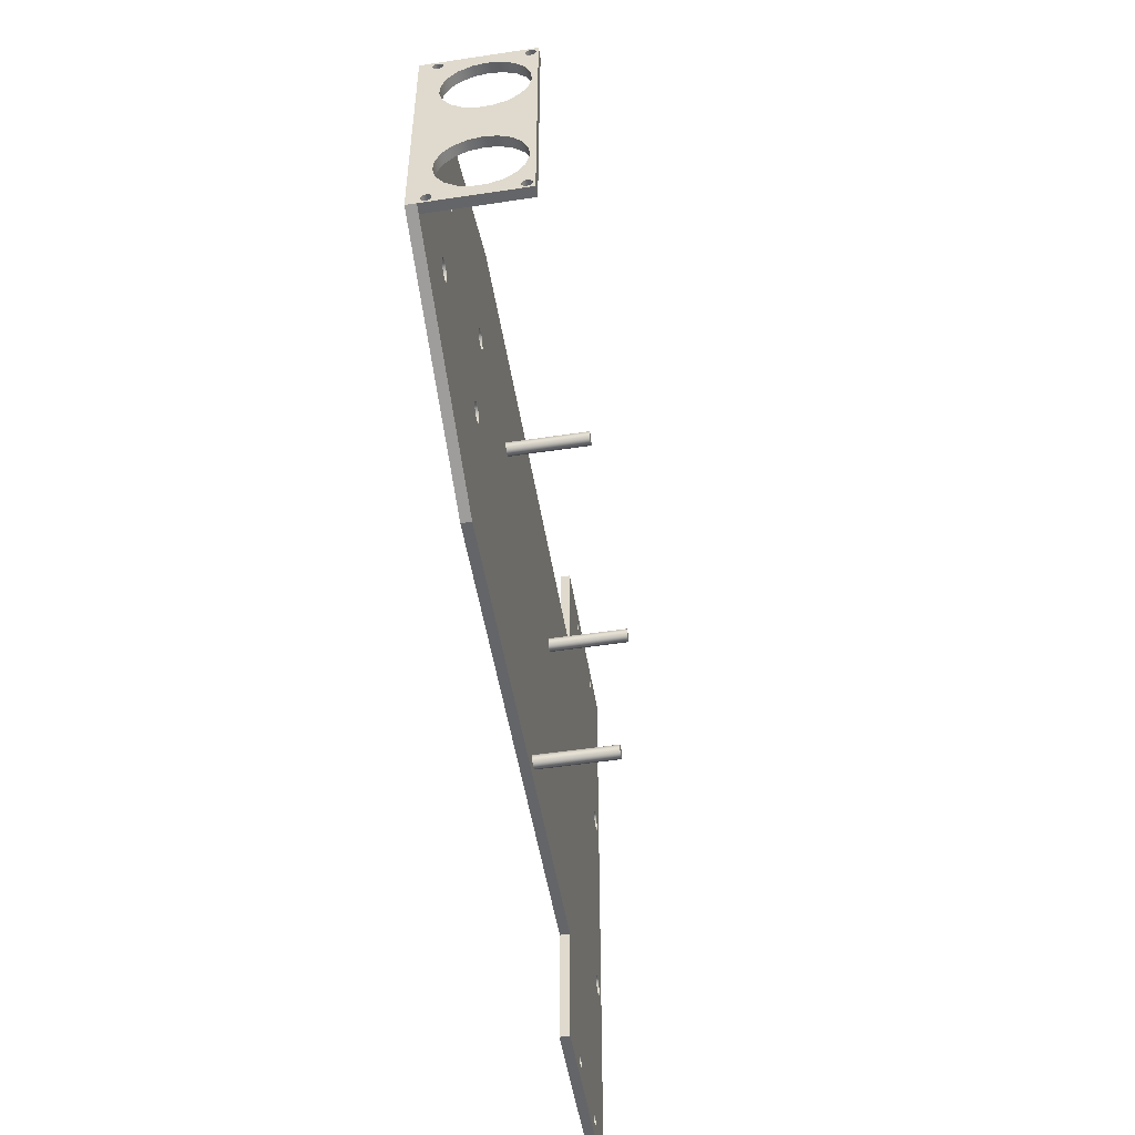
<metadata>
{"format":"obj","ext":"obj","renderer":"f3d","projection":"perspective","resolution":1024,"background":"white","views":[{"elev":-51.5,"azim":-80.7,"up":"+Z"}]}
</metadata>
<code>
g Bryła1
v -190 -19 -66
v -190 -19 -18
v -190 -18.58 -64.43
v -190 -18.58 -19.23
v -190 -18.47 -65.1
v -190 -18.47 -19.9
v -190 -18.24 -63.83
v -190 -18.24 -18.63
v -190 -17.97 -55.86
v -190 -17.97 -29.47
v -190 -17.94 -65.54
v -190 -17.94 -20.34
v -190 -17.76 -53.23
v -190 -17.76 -26.84
v -190 -17.6 -63.6
v -190 -17.6 -18.4
v -190 -17.33 -58.41
v -190 -17.33 -32.02
v -190 -17.26 -65.54
v -190 -17.26 -20.34
v -190 -16.96 -63.83
v -190 -16.96 -18.63
v -190 -16.73 -65.1
v -190 -16.73 -19.9
v -190 -16.7 -50.82
v -190 -16.7 -24.43
v -190 -16.62 -64.43
v -190 -16.62 -19.23
v -190 -15.89 -60.61
v -190 -15.89 -34.22
v -190 -14.91 -48.88
v -190 -14.91 -22.49
v -190 -13.81 -62.23
v -190 -13.81 -35.84
v -190 -12.6 -47.63
v -190 -12.6 -21.24
v -190 -11.32 -63.09
v -190 -11.32 -36.7
v -190 -10 -47.2
v -190 -10 -20.8
v -190 -8.683 -63.09
v -190 -8.683 -36.7
v -190 -7.402 -47.63
v -190 -7.402 -21.24
v -190 -6.192 -62.23
v -190 -6.192 -35.84
v -190 -5.086 -48.88
v -190 -5.086 -22.49
v -190 -4.114 -60.61
v -190 -4.114 -34.22
v -190 -3.303 -50.82
v -190 -3.303 -24.43
v -190 -2.674 -58.41
v -190 -2.674 -32.02
v -190 -2.385 -64.43
v -190 -2.385 -19.23
v -190 -2.266 -65.1
v -190 -2.266 -19.9
v -190 -2.245 -53.23
v -190 -2.245 -26.84
v -190 -2.043 -63.83
v -190 -2.043 -18.63
v -190 -2.027 -55.86
v -190 -2.027 -29.47
v -190 -1.742 -65.54
v -190 -1.742 -20.34
v -190 -1.4 -63.6
v -190 -1.4 -18.4
v -190 -1.058 -65.54
v -190 -1.058 -20.34
v -190 -0.7572 -63.83
v -190 -0.7572 -18.63
v -190 -0.534 -65.1
v -190 -0.534 -19.9
v -190 -0.4152 -64.43
v -190 -0.4152 -19.23
v -190 0 -66
v -190 0 -18
v -190 2 -66
v -190 2 -18
v -188 -19 -66
v -188 -19 -18
v -188 -18.58 -64.43
v -188 -18.58 -19.23
v -188 -18.47 -65.1
v -188 -18.47 -19.9
v -188 -18.24 -63.83
v -188 -18.24 -18.63
v -188 -17.97 -55.86
v -188 -17.97 -29.47
v -188 -17.94 -65.54
v -188 -17.94 -20.34
v -188 -17.76 -53.23
v -188 -17.76 -26.84
v -188 -17.6 -63.6
v -188 -17.6 -18.4
v -188 -17.33 -58.41
v -188 -17.33 -32.02
v -188 -17.26 -65.54
v -188 -17.26 -20.34
v -188 -16.96 -63.83
v -188 -16.96 -18.63
v -188 -16.73 -65.1
v -188 -16.73 -19.9
v -188 -16.7 -50.82
v -188 -16.7 -24.43
v -188 -16.62 -64.43
v -188 -16.62 -19.23
v -188 -15.89 -60.61
v -188 -15.89 -34.22
v -188 -14.91 -48.88
v -188 -14.91 -22.49
v -188 -13.81 -62.23
v -188 -13.81 -35.84
v -188 -12.6 -47.63
v -188 -12.6 -21.24
v -188 -11.32 -63.09
v -188 -11.32 -36.7
v -188 -10 -47.2
v -188 -10 -20.8
v -188 -8.683 -63.09
v -188 -8.683 -36.7
v -188 -7.402 -47.63
v -188 -7.402 -21.24
v -188 -6.192 -62.23
v -188 -6.192 -35.84
v -188 -5.086 -48.88
v -188 -5.086 -22.49
v -188 -4.114 -60.61
v -188 -4.114 -34.22
v -188 -3.303 -50.82
v -188 -3.303 -24.43
v -188 -2.674 -58.41
v -188 -2.674 -32.02
v -188 -2.385 -64.43
v -188 -2.385 -19.23
v -188 -2.266 -65.1
v -188 -2.266 -19.9
v -188 -2.245 -53.23
v -188 -2.245 -26.84
v -188 -2.043 -63.83
v -188 -2.043 -18.63
v -188 -2.027 -55.86
v -188 -2.027 -29.47
v -188 -1.742 -65.54
v -188 -1.742 -20.34
v -188 -1.4 -63.6
v -188 -1.4 -18.4
v -188 -1.058 -65.54
v -188 -1.058 -20.34
v -188 -0.7572 -63.83
v -188 -0.7572 -18.63
v -188 -0.534 -65.1
v -188 -0.534 -19.9
v -188 -0.4152 -64.43
v -188 -0.4152 -19.23
v -188 0 -66
v -188 0 -18
v -172.1 0 -53.6
v -172.1 0 -30.4
v -172.1 2 -53.6
v -172.1 2 -30.4
v -171.7 0 -54.83
v -171.7 0 -52.37
v -171.7 0 -31.63
v -171.7 0 -29.17
v -171.7 2 -54.83
v -171.7 2 -52.37
v -171.7 2 -31.63
v -171.7 2 -29.17
v -170.6 0 -55.6
v -170.6 0 -51.6
v -170.6 0 -32.4
v -170.6 0 -28.4
v -170.6 2 -55.6
v -170.6 2 -51.6
v -170.6 2 -32.4
v -170.6 2 -28.4
v -169.4 0 -55.6
v -169.4 0 -51.6
v -169.4 0 -32.4
v -169.4 0 -28.4
v -169.4 2 -55.6
v -169.4 2 -51.6
v -169.4 2 -32.4
v -169.4 2 -28.4
v -168.3 0 -54.83
v -168.3 0 -52.37
v -168.3 0 -31.63
v -168.3 0 -29.17
v -168.3 2 -54.83
v -168.3 2 -52.37
v -168.3 2 -31.63
v -168.3 2 -29.17
v -167.9 0 -53.6
v -167.9 0 -30.4
v -167.9 2 -53.6
v -167.9 2 -30.4
v -142.9 0 -53.6
v -142.9 0 -30.4
v -142.9 2 -53.6
v -142.9 2 -30.4
v -142.5 0 -54.83
v -142.5 0 -52.37
v -142.5 0 -31.63
v -142.5 0 -29.17
v -142.5 2 -54.83
v -142.5 2 -52.37
v -142.5 2 -31.63
v -142.5 2 -29.17
v -141.4 0 -55.6
v -141.4 0 -51.6
v -141.4 0 -32.4
v -141.4 0 -28.4
v -141.4 2 -55.6
v -141.4 2 -51.6
v -141.4 2 -32.4
v -141.4 2 -28.4
v -140.2 0 -55.6
v -140.2 0 -51.6
v -140.2 0 -32.4
v -140.2 0 -28.4
v -140.2 2 -55.6
v -140.2 2 -51.6
v -140.2 2 -32.4
v -140.2 2 -28.4
v -140 0 -84
v -140 0 0
v -140 2 -84
v -140 2 0
v -139.1 0 -54.83
v -139.1 0 -52.37
v -139.1 0 -31.63
v -139.1 0 -29.17
v -139.1 2 -54.83
v -139.1 2 -52.37
v -139.1 2 -31.63
v -139.1 2 -29.17
v -138.7 0 -53.6
v -138.7 0 -30.4
v -138.7 2 -53.6
v -138.7 2 -30.4
v -115.4 -16 -28.47
v -115.4 -16 -27.53
v -115.4 0 -28.47
v -115.4 0 -27.53
v -114.8 -16 -29.19
v -114.8 -16 -26.81
v -114.8 0 -29.19
v -114.8 0 -26.81
v -113.8 -16 -29.35
v -113.8 -16 -26.65
v -113.8 0 -29.35
v -113.8 0 -26.65
v -113 -16 -28.88
v -113 -16 -27.12
v -113 0 -28.88
v -113 0 -27.12
v -112.7 -16 -28
v -112.7 0 -28
v -82.54 -16 -80.28
v -82.54 -16 -79.34
v -82.54 0 -80.28
v -82.54 0 -79.34
v -81.94 -16 -81
v -81.94 -16 -78.62
v -81.94 0 -81
v -81.94 0 -78.62
v -81.01 -16 -81.16
v -81.01 -16 -78.46
v -81.01 0 -81.16
v -81.01 0 -78.46
v -80.2 -16 -80.69
v -80.2 -16 -78.93
v -80.2 0 -80.69
v -80.2 0 -78.93
v -79.88 -16 -79.81
v -79.88 0 -79.81
v -67.19 -16 -29.74
v -67.19 -16 -28.8
v -67.19 0 -29.74
v -67.19 0 -28.8
v -66.59 -16 -30.46
v -66.59 -16 -28.08
v -66.59 0 -30.46
v -66.59 0 -28.08
v -65.66 -16 -30.62
v -65.66 -16 -27.92
v -65.66 0 -30.62
v -65.66 0 -27.92
v -64.85 -16 -30.15
v -64.85 -16 -28.39
v -64.85 0 -30.15
v -64.85 0 -28.39
v -64.52 -16 -29.27
v -64.52 0 -29.27
v -40 0 -109
v -40 0 -84
v -40 0 0
v -40 0 25
v -40 2 -109
v -40 2 -84
v -40 2 0
v -40 2 25
v -29.25 0 -105
v -29.25 0 21
v -29.25 2 -105
v -29.25 2 21
v -28.96 0 -105.8
v -28.96 0 -104.2
v -28.96 0 20.2
v -28.96 0 21.8
v -28.96 2 -105.8
v -28.96 2 -104.2
v -28.96 2 20.2
v -28.96 2 21.8
v -28.22 0 -106.2
v -28.22 0 -103.8
v -28.22 0 19.77
v -28.22 0 22.23
v -28.22 2 -106.2
v -28.22 2 -103.8
v -28.22 2 19.77
v -28.22 2 22.23
v -27.38 0 -106.1
v -27.38 0 -103.9
v -27.38 0 19.92
v -27.38 0 22.08
v -27.38 2 -106.1
v -27.38 2 -103.9
v -27.38 2 19.92
v -27.38 2 22.08
v -26.83 0 -105.4
v -26.83 0 -104.6
v -26.83 0 20.57
v -26.83 0 21.43
v -26.83 2 -105.4
v -26.83 2 -104.6
v -26.83 2 20.57
v -26.83 2 21.43
v -12 0 -105
v -12 0 21
v -12 2 -105
v -12 2 21
v -11.71 0 -105.8
v -11.71 0 -104.2
v -11.71 0 20.2
v -11.71 0 21.8
v -11.71 2 -105.8
v -11.71 2 -104.2
v -11.71 2 20.2
v -11.71 2 21.8
v -10.97 0 -106.2
v -10.97 0 -103.8
v -10.97 0 19.77
v -10.97 0 22.23
v -10.97 2 -106.2
v -10.97 2 -103.8
v -10.97 2 19.77
v -10.97 2 22.23
v -10.12 0 -106.1
v -10.12 0 -103.9
v -10.12 0 19.92
v -10.12 0 22.08
v -10.12 2 -106.1
v -10.12 2 -103.9
v -10.12 2 19.92
v -10.12 2 22.08
v -9.575 0 -105.4
v -9.575 0 -104.6
v -9.575 0 20.57
v -9.575 0 21.43
v -9.575 2 -105.4
v -9.575 2 -104.6
v -9.575 2 20.57
v -9.575 2 21.43
v -6.699 0 -66
v -6.699 0 -18
v -6.699 2 -66
v -6.699 2 -18
v -6.298 0 -67.23
v -6.298 0 -64.77
v -6.298 0 -19.23
v -6.298 0 -16.77
v -6.298 2 -67.23
v -6.298 2 -64.77
v -6.298 2 -19.23
v -6.298 2 -16.77
v -5.248 0 -68
v -5.248 0 -64
v -5.248 0 -20
v -5.248 0 -16
v -5.248 2 -68
v -5.248 2 -64
v -5.248 2 -20
v -5.248 2 -16
v -3.95 0 -68
v -3.95 0 -64
v -3.95 0 -20
v -3.95 0 -16
v -3.95 2 -68
v -3.95 2 -64
v -3.95 2 -20
v -3.95 2 -16
v -2.9 0 -67.23
v -2.9 0 -64.77
v -2.9 0 -19.23
v -2.9 0 -16.77
v -2.9 2 -67.23
v -2.9 2 -64.77
v -2.9 2 -19.23
v -2.9 2 -16.77
v -2.499 0 -66
v -2.499 0 -18
v -2.499 2 -66
v -2.499 2 -18
v 0 0 -109
v 0 0 25
v 0 2 -109
v 0 2 25
f 255 260 259
f 259 260 258
f 259 258 256
f 256 258 254
f 256 254 252
f 252 254 250
f 252 250 248
f 248 250 246
f 248 246 244
f 244 246 245
f 244 245 243
f 243 245 249
f 243 249 247
f 247 249 253
f 247 253 251
f 251 253 257
f 251 257 255
f 255 257 260
f 259 256 255
f 255 256 251
f 251 256 252
f 251 252 247
f 247 252 248
f 247 248 243
f 243 248 244
f 273 278 277
f 277 278 276
f 277 276 274
f 274 276 272
f 274 272 270
f 270 272 268
f 270 268 266
f 266 268 264
f 266 264 262
f 262 264 263
f 262 263 261
f 261 263 267
f 261 267 265
f 265 267 271
f 265 271 269
f 269 271 275
f 269 275 273
f 273 275 278
f 277 274 273
f 273 274 269
f 269 274 270
f 269 270 265
f 265 270 266
f 265 266 261
f 261 266 262
f 291 296 295
f 295 296 294
f 295 294 292
f 292 294 290
f 292 290 288
f 288 290 286
f 288 286 284
f 284 286 282
f 284 282 280
f 280 282 281
f 280 281 279
f 279 281 285
f 279 285 283
f 283 285 289
f 283 289 287
f 287 289 293
f 287 293 291
f 291 293 296
f 295 292 291
f 291 292 287
f 287 292 288
f 287 288 283
f 283 288 284
f 283 284 279
f 279 284 280
f 116 36 120
f 120 36 40
f 120 40 124
f 124 40 44
f 124 44 128
f 128 44 48
f 128 48 132
f 132 48 52
f 132 52 140
f 140 52 60
f 140 60 144
f 144 60 64
f 144 64 134
f 134 64 54
f 134 54 130
f 130 54 50
f 130 50 126
f 126 50 46
f 126 46 122
f 122 46 42
f 122 42 118
f 118 42 38
f 118 38 114
f 114 38 34
f 114 34 110
f 110 34 30
f 110 30 98
f 98 30 18
f 98 18 90
f 90 18 10
f 90 10 94
f 94 10 14
f 94 14 106
f 106 14 26
f 106 26 112
f 112 26 32
f 112 32 116
f 116 32 36
f 115 35 119
f 119 35 39
f 119 39 123
f 123 39 43
f 123 43 127
f 127 43 47
f 127 47 131
f 131 47 51
f 131 51 139
f 139 51 59
f 139 59 143
f 143 59 63
f 143 63 133
f 133 63 53
f 133 53 129
f 129 53 49
f 129 49 125
f 125 49 45
f 125 45 121
f 121 45 41
f 121 41 117
f 117 41 37
f 117 37 113
f 113 37 33
f 113 33 109
f 109 33 29
f 109 29 97
f 97 29 17
f 97 17 89
f 89 17 9
f 89 9 93
f 93 9 13
f 93 13 105
f 105 13 25
f 105 25 111
f 111 25 31
f 111 31 115
f 115 31 35
f 142 62 148
f 148 62 68
f 148 68 152
f 152 68 72
f 152 72 156
f 156 72 76
f 156 76 154
f 154 76 74
f 154 74 150
f 150 74 70
f 150 70 146
f 146 70 66
f 146 66 138
f 138 66 58
f 138 58 136
f 136 58 56
f 136 56 142
f 142 56 62
f 88 8 96
f 96 8 16
f 96 16 102
f 102 16 22
f 102 22 108
f 108 22 28
f 108 28 104
f 104 28 24
f 104 24 100
f 100 24 20
f 100 20 92
f 92 20 12
f 92 12 86
f 86 12 6
f 86 6 84
f 84 6 4
f 84 4 88
f 88 4 8
f 87 7 95
f 95 7 15
f 95 15 101
f 101 15 21
f 101 21 107
f 107 21 27
f 107 27 103
f 103 27 23
f 103 23 99
f 99 23 19
f 99 19 91
f 91 19 11
f 91 11 85
f 85 11 5
f 85 5 83
f 83 5 3
f 83 3 87
f 87 3 7
f 141 61 147
f 147 61 67
f 147 67 151
f 151 67 71
f 151 71 155
f 155 71 75
f 155 75 153
f 153 75 73
f 153 73 149
f 149 73 69
f 149 69 145
f 145 69 65
f 145 65 137
f 137 65 57
f 137 57 135
f 135 57 55
f 135 55 141
f 141 55 61
f 1 77 81
f 81 77 157
f 2 1 82
f 82 1 81
f 78 2 158
f 158 2 82
f 82 148 158
f 158 148 152
f 158 152 156
f 81 90 82
f 82 90 86
f 82 86 84
f 157 145 81
f 81 145 99
f 81 99 91
f 158 144 157
f 157 144 139
f 157 139 155
f 155 139 143
f 155 143 151
f 151 143 147
f 147 143 133
f 147 133 141
f 141 133 129
f 141 129 135
f 135 129 125
f 135 125 137
f 137 125 121
f 137 121 145
f 145 121 99
f 155 153 157
f 157 153 149
f 157 149 145
f 87 95 97
f 97 95 101
f 97 101 109
f 109 101 107
f 109 107 113
f 113 107 103
f 113 103 117
f 117 103 99
f 117 99 121
f 91 85 81
f 81 85 83
f 81 83 89
f 89 83 87
f 89 87 97
f 102 142 96
f 96 142 148
f 96 148 82
f 108 116 102
f 102 116 120
f 102 120 142
f 142 120 124
f 142 124 136
f 136 124 128
f 136 128 132
f 116 108 112
f 112 108 104
f 112 104 106
f 106 104 100
f 106 100 92
f 106 92 94
f 94 92 86
f 94 86 90
f 84 88 82
f 82 88 96
f 156 154 158
f 158 154 144
f 144 154 140
f 140 154 150
f 140 150 146
f 140 146 132
f 132 146 138
f 132 138 136
f 123 122 119
f 119 122 118
f 119 118 115
f 115 118 114
f 115 114 111
f 111 114 110
f 111 110 105
f 105 110 98
f 105 98 93
f 93 98 90
f 93 90 89
f 89 90 81
f 122 123 126
f 126 123 127
f 126 127 130
f 130 127 131
f 130 131 134
f 134 131 139
f 134 139 144
f 257 281 260
f 260 281 282
f 260 282 258
f 258 282 286
f 258 286 254
f 254 286 299
f 254 299 228
f 281 257 285
f 285 257 253
f 285 253 268
f 268 253 239
f 268 239 231
f 239 253 232
f 232 253 249
f 232 249 233
f 233 249 245
f 233 245 240
f 240 245 246
f 240 246 234
f 234 246 250
f 234 250 222
f 222 250 228
f 222 228 214
f 214 228 182
f 214 182 206
f 206 182 190
f 206 190 200
f 200 190 196
f 200 196 189
f 250 254 228
f 276 278 298
f 298 278 275
f 298 275 271
f 298 271 227
f 227 271 267
f 227 267 263
f 263 264 227
f 227 264 231
f 227 231 219
f 264 268 231
f 268 272 285
f 285 272 289
f 289 272 276
f 289 276 298
f 294 296 383
f 383 296 293
f 383 293 391
f 391 293 390
f 391 390 399
f 399 390 398
f 399 398 407
f 407 398 406
f 407 406 414
f 414 406 413
f 414 413 418
f 418 413 417
f 417 413 405
f 417 405 397
f 390 293 382
f 382 293 289
f 382 289 298
f 286 290 299
f 299 290 294
f 299 294 378
f 378 294 383
f 309 305 297
f 297 305 310
f 297 310 298
f 298 310 318
f 298 318 326
f 334 346 326
f 326 346 354
f 326 354 298
f 298 354 389
f 298 389 381
f 346 334 341
f 341 334 333
f 341 333 345
f 345 333 325
f 345 325 353
f 353 325 317
f 353 317 417
f 417 317 297
f 297 317 309
f 389 354 397
f 397 354 362
f 397 362 417
f 417 362 370
f 417 370 369
f 369 361 417
f 417 361 353
f 381 377 298
f 298 377 382
f 204 188 199
f 199 188 195
f 199 195 187
f 204 212 188
f 188 212 180
f 180 212 213
f 180 213 181
f 181 213 205
f 181 205 189
f 189 205 200
f 213 212 221
f 221 212 220
f 221 220 233
f 233 220 232
f 219 211 227
f 227 211 179
f 227 179 157
f 157 179 171
f 157 171 163
f 211 203 179
f 179 203 187
f 187 203 199
f 163 159 157
f 157 159 164
f 157 164 165
f 165 164 173
f 173 164 172
f 173 172 181
f 181 172 180
f 165 160 158
f 158 160 166
f 158 166 174
f 174 182 158
f 158 182 228
f 158 228 78
f 157 165 158
f 378 384 299
f 299 384 392
f 299 392 355
f 355 392 400
f 355 400 363
f 363 400 418
f 363 418 371
f 371 418 372
f 372 418 364
f 364 418 356
f 356 418 320
f 356 320 328
f 400 408 418
f 418 408 414
f 311 306 300
f 300 306 312
f 300 312 320
f 356 328 348
f 348 328 336
f 348 336 342
f 342 336 335
f 342 335 347
f 347 335 327
f 347 327 355
f 355 327 299
f 327 319 299
f 299 319 311
f 299 311 300
f 157 77 227
f 418 300 320
f 314 310 307
f 307 310 305
f 307 305 313
f 313 305 309
f 313 309 321
f 321 309 317
f 321 317 329
f 329 317 325
f 329 325 337
f 337 325 333
f 337 333 338
f 338 333 334
f 338 334 330
f 330 334 326
f 330 326 322
f 322 326 318
f 322 318 314
f 314 318 310
f 350 346 343
f 343 346 341
f 343 341 349
f 349 341 345
f 349 345 357
f 357 345 353
f 357 353 365
f 365 353 361
f 365 361 373
f 373 361 369
f 373 369 374
f 374 369 370
f 374 370 366
f 366 370 362
f 366 362 358
f 358 362 354
f 358 354 350
f 350 354 346
f 386 382 379
f 379 382 377
f 379 377 385
f 385 377 381
f 385 381 393
f 393 381 389
f 393 389 401
f 401 389 397
f 401 397 409
f 409 397 405
f 409 405 415
f 415 405 413
f 415 413 410
f 410 413 406
f 410 406 402
f 402 406 398
f 402 398 394
f 394 398 390
f 394 390 386
f 386 390 382
f 208 204 201
f 201 204 199
f 201 199 207
f 207 199 203
f 207 203 215
f 215 203 211
f 215 211 223
f 223 211 219
f 223 219 235
f 235 219 231
f 235 231 241
f 241 231 239
f 241 239 236
f 236 239 232
f 236 232 224
f 224 232 220
f 224 220 216
f 216 220 212
f 216 212 208
f 208 212 204
f 210 206 202
f 202 206 200
f 202 200 209
f 209 200 205
f 209 205 217
f 217 205 213
f 217 213 225
f 225 213 221
f 225 221 237
f 237 221 233
f 237 233 242
f 242 233 240
f 242 240 238
f 238 240 234
f 238 234 226
f 226 234 222
f 226 222 218
f 218 222 214
f 218 214 210
f 210 214 206
f 168 164 161
f 161 164 159
f 161 159 167
f 167 159 163
f 167 163 175
f 175 163 171
f 175 171 183
f 183 171 179
f 183 179 191
f 191 179 187
f 191 187 197
f 197 187 195
f 197 195 192
f 192 195 188
f 192 188 184
f 184 188 180
f 184 180 176
f 176 180 172
f 176 172 168
f 168 172 164
f 170 166 162
f 162 166 160
f 162 160 169
f 169 160 165
f 169 165 177
f 177 165 173
f 177 173 185
f 185 173 181
f 185 181 193
f 193 181 189
f 193 189 198
f 198 189 196
f 198 196 194
f 194 196 190
f 194 190 186
f 186 190 182
f 186 182 178
f 178 182 174
f 178 174 170
f 170 174 166
f 388 384 380
f 380 384 378
f 380 378 387
f 387 378 383
f 387 383 395
f 395 383 391
f 395 391 403
f 403 391 399
f 403 399 411
f 411 399 407
f 411 407 416
f 416 407 414
f 416 414 412
f 412 414 408
f 412 408 404
f 404 408 400
f 404 400 396
f 396 400 392
f 396 392 388
f 388 392 384
f 316 312 308
f 308 312 306
f 308 306 315
f 315 306 311
f 315 311 323
f 323 311 319
f 323 319 331
f 331 319 327
f 331 327 339
f 339 327 335
f 339 335 340
f 340 335 336
f 340 336 332
f 332 336 328
f 332 328 324
f 324 328 320
f 324 320 316
f 316 320 312
f 352 348 344
f 344 348 342
f 344 342 351
f 351 342 347
f 351 347 359
f 359 347 355
f 359 355 367
f 367 355 363
f 367 363 375
f 375 363 371
f 375 371 376
f 376 371 372
f 376 372 368
f 368 372 364
f 368 364 360
f 360 364 356
f 360 356 352
f 352 356 348
f 300 418 304
f 304 418 420
f 299 300 303
f 303 300 304
f 228 299 230
f 230 299 303
f 78 228 80
f 80 228 230
f 36 22 40
f 40 22 62
f 40 62 44
f 44 62 56
f 44 56 48
f 48 56 58
f 48 58 52
f 52 58 66
f 52 66 60
f 60 66 70
f 60 70 74
f 22 36 28
f 28 36 32
f 28 32 24
f 24 32 26
f 24 26 20
f 20 26 12
f 12 26 14
f 12 14 6
f 6 14 10
f 6 10 2
f 2 10 1
f 1 10 9
f 1 9 3
f 3 9 7
f 7 9 17
f 7 17 15
f 15 17 21
f 21 17 29
f 21 29 27
f 27 29 33
f 27 33 23
f 23 33 37
f 23 37 19
f 19 37 41
f 19 41 65
f 65 41 57
f 57 41 45
f 57 45 55
f 55 45 49
f 55 49 61
f 61 49 53
f 61 53 67
f 67 53 63
f 67 63 71
f 71 63 75
f 75 63 79
f 75 79 77
f 9 10 13
f 13 10 18
f 13 18 25
f 25 18 30
f 25 30 31
f 31 30 34
f 31 34 35
f 35 34 38
f 35 38 39
f 39 38 42
f 39 42 43
f 43 42 46
f 43 46 47
f 47 46 50
f 47 50 51
f 51 50 54
f 51 54 59
f 59 54 64
f 59 64 79
f 79 64 80
f 80 64 74
f 80 74 76
f 64 60 74
f 63 59 79
f 62 16 68
f 68 16 2
f 68 2 78
f 80 76 78
f 78 76 72
f 78 72 68
f 16 8 2
f 2 8 4
f 2 4 6
f 22 16 62
f 3 5 1
f 1 5 11
f 1 11 19
f 69 77 65
f 65 77 1
f 65 1 19
f 69 73 77
f 77 73 75
f 227 77 229
f 229 77 79
f 298 227 302
f 302 227 229
f 297 298 301
f 301 298 302
f 417 297 419
f 419 297 301
f 418 417 420
f 420 417 419
f 419 416 420
f 420 416 412
f 420 412 404
f 301 321 419
f 419 321 357
f 419 357 365
f 302 314 301
f 301 314 307
f 301 307 313
f 229 235 302
f 302 235 241
f 302 241 236
f 79 183 229
f 229 183 215
f 229 215 223
f 80 168 79
f 79 168 161
f 79 161 167
f 230 186 80
f 80 186 178
f 80 178 170
f 303 238 230
f 230 238 226
f 230 226 218
f 304 315 303
f 303 315 323
f 303 323 331
f 420 324 304
f 304 324 316
f 304 316 308
f 351 339 344
f 344 339 340
f 344 340 352
f 352 340 332
f 352 332 360
f 360 332 324
f 360 324 420
f 339 351 331
f 331 351 359
f 331 359 303
f 303 359 396
f 303 396 388
f 396 359 404
f 404 359 367
f 404 367 420
f 420 367 375
f 420 375 376
f 376 368 420
f 420 368 360
f 308 315 304
f 388 380 303
f 303 380 387
f 303 387 386
f 386 387 394
f 394 387 395
f 394 395 402
f 402 395 403
f 402 403 410
f 410 403 411
f 410 411 415
f 415 411 416
f 415 416 419
f 170 162 80
f 80 162 169
f 80 169 168
f 168 169 176
f 176 169 177
f 176 177 184
f 184 177 185
f 184 185 216
f 216 185 217
f 216 217 224
f 224 217 225
f 224 225 236
f 236 225 237
f 236 237 302
f 302 237 303
f 302 303 386
f 185 193 217
f 217 193 209
f 209 193 202
f 202 193 198
f 202 198 194
f 202 194 210
f 210 194 186
f 210 186 218
f 218 186 230
f 167 175 79
f 79 175 183
f 215 183 207
f 207 183 191
f 207 191 201
f 201 191 197
f 201 197 192
f 201 192 208
f 208 192 184
f 208 184 216
f 237 242 303
f 303 242 238
f 223 235 229
f 386 379 302
f 302 379 385
f 302 385 393
f 302 393 358
f 358 393 401
f 358 401 366
f 366 401 419
f 366 419 374
f 374 419 373
f 373 419 365
f 401 409 419
f 419 409 415
f 349 337 343
f 343 337 338
f 343 338 350
f 350 338 330
f 350 330 358
f 358 330 302
f 337 349 329
f 329 349 357
f 329 357 321
f 313 321 301
f 330 322 302
f 302 322 314

</code>
